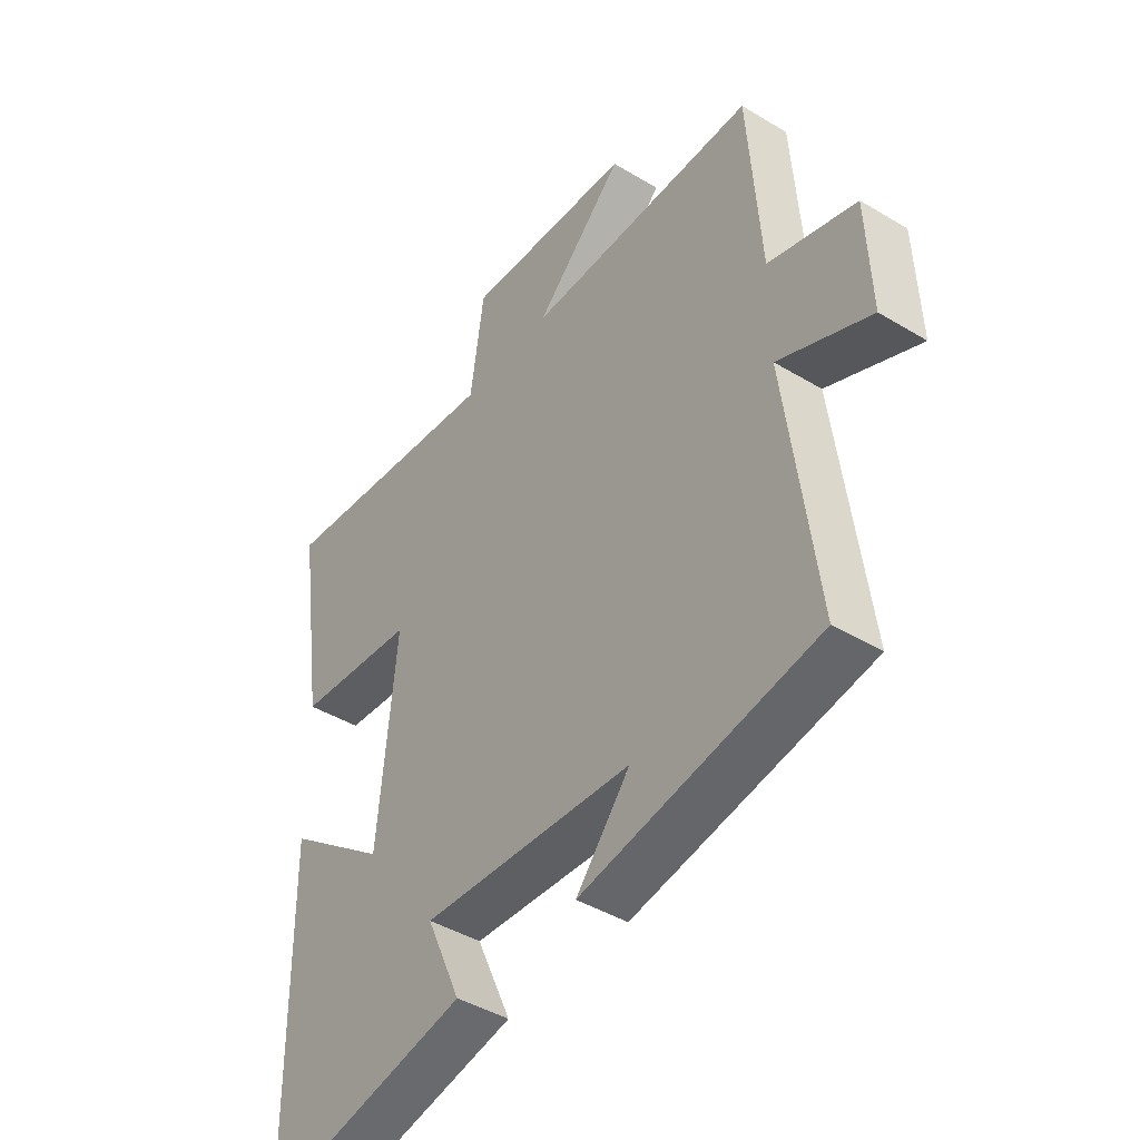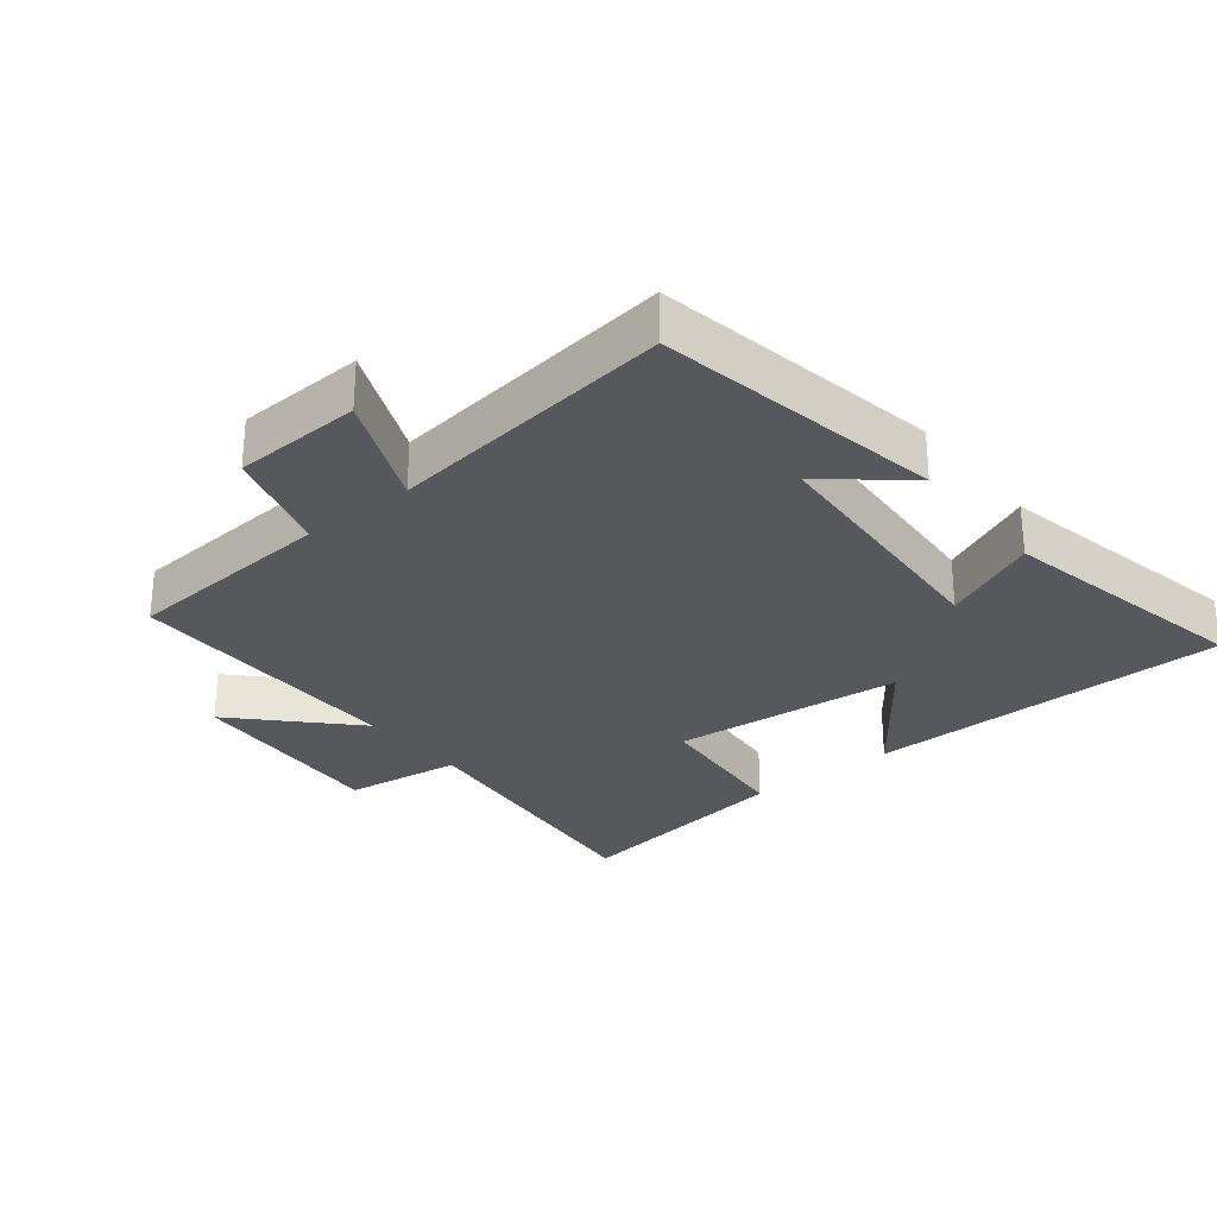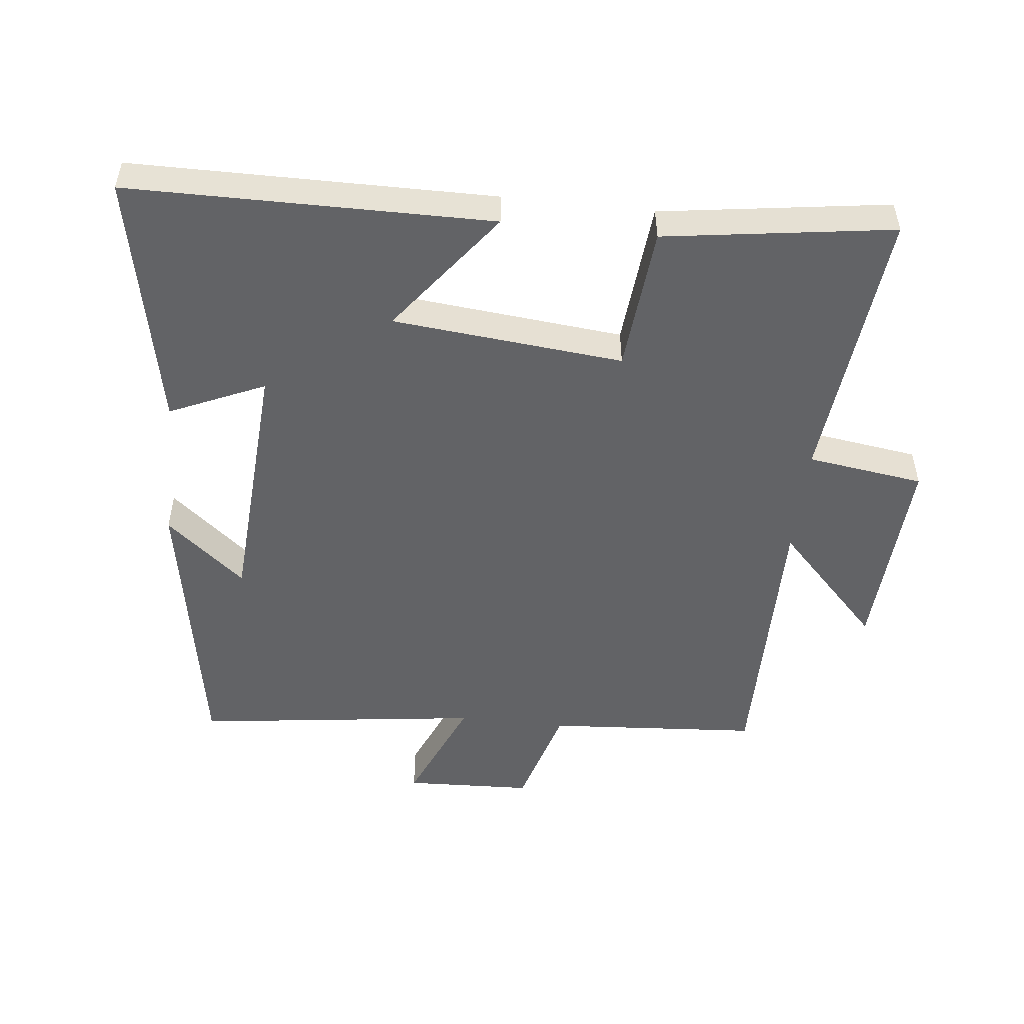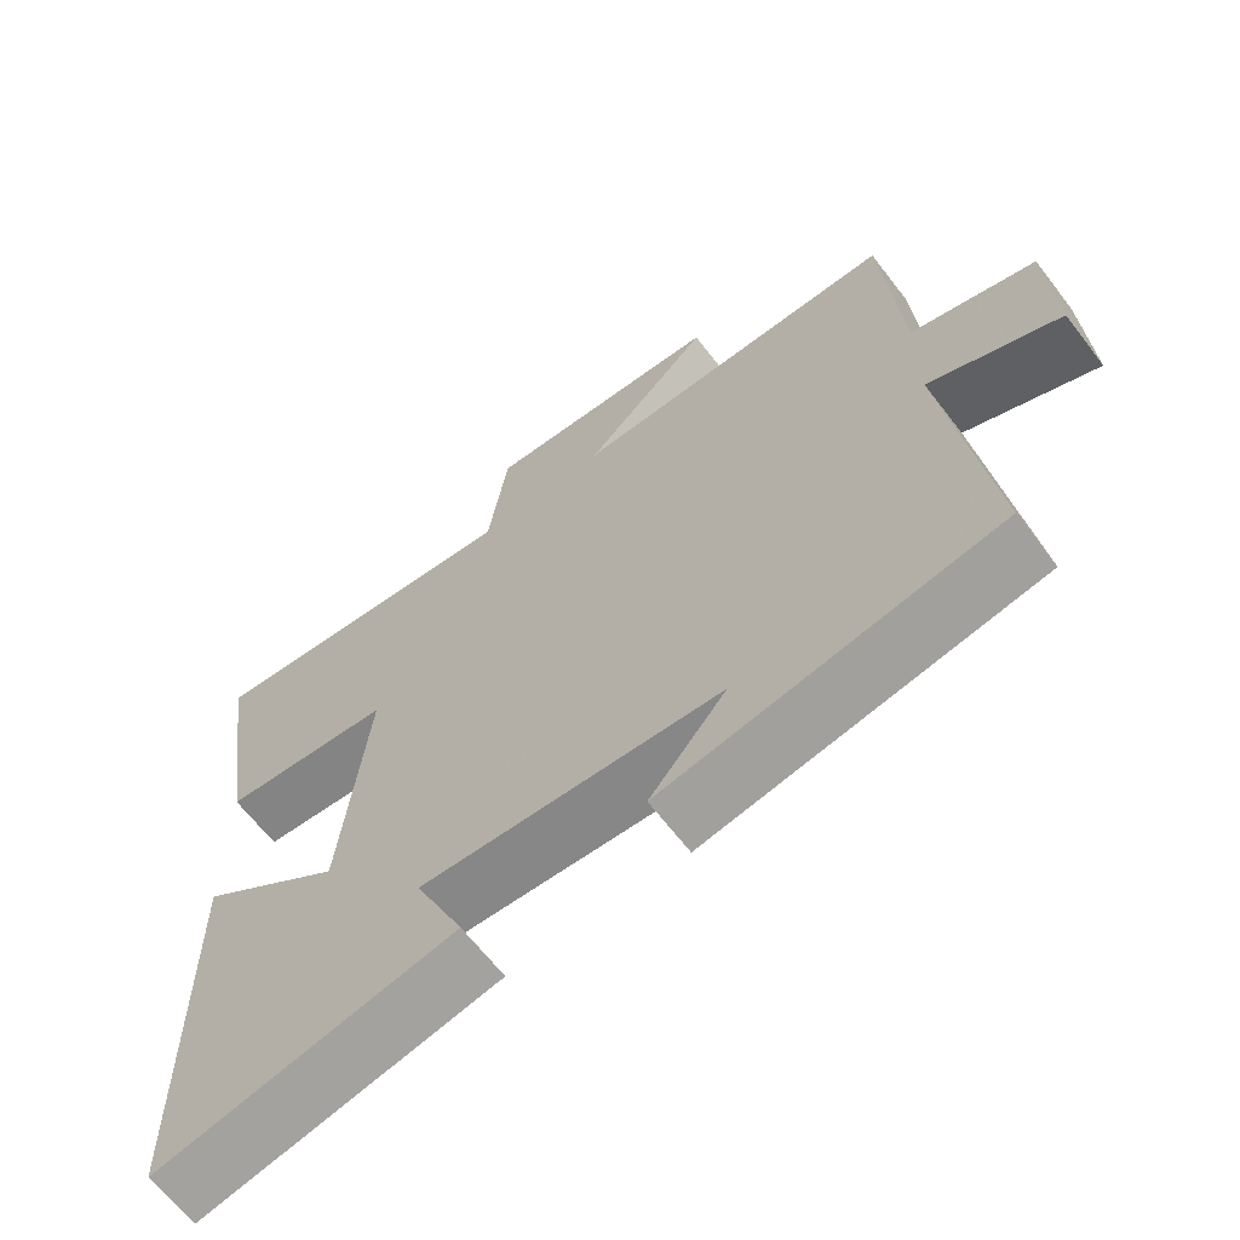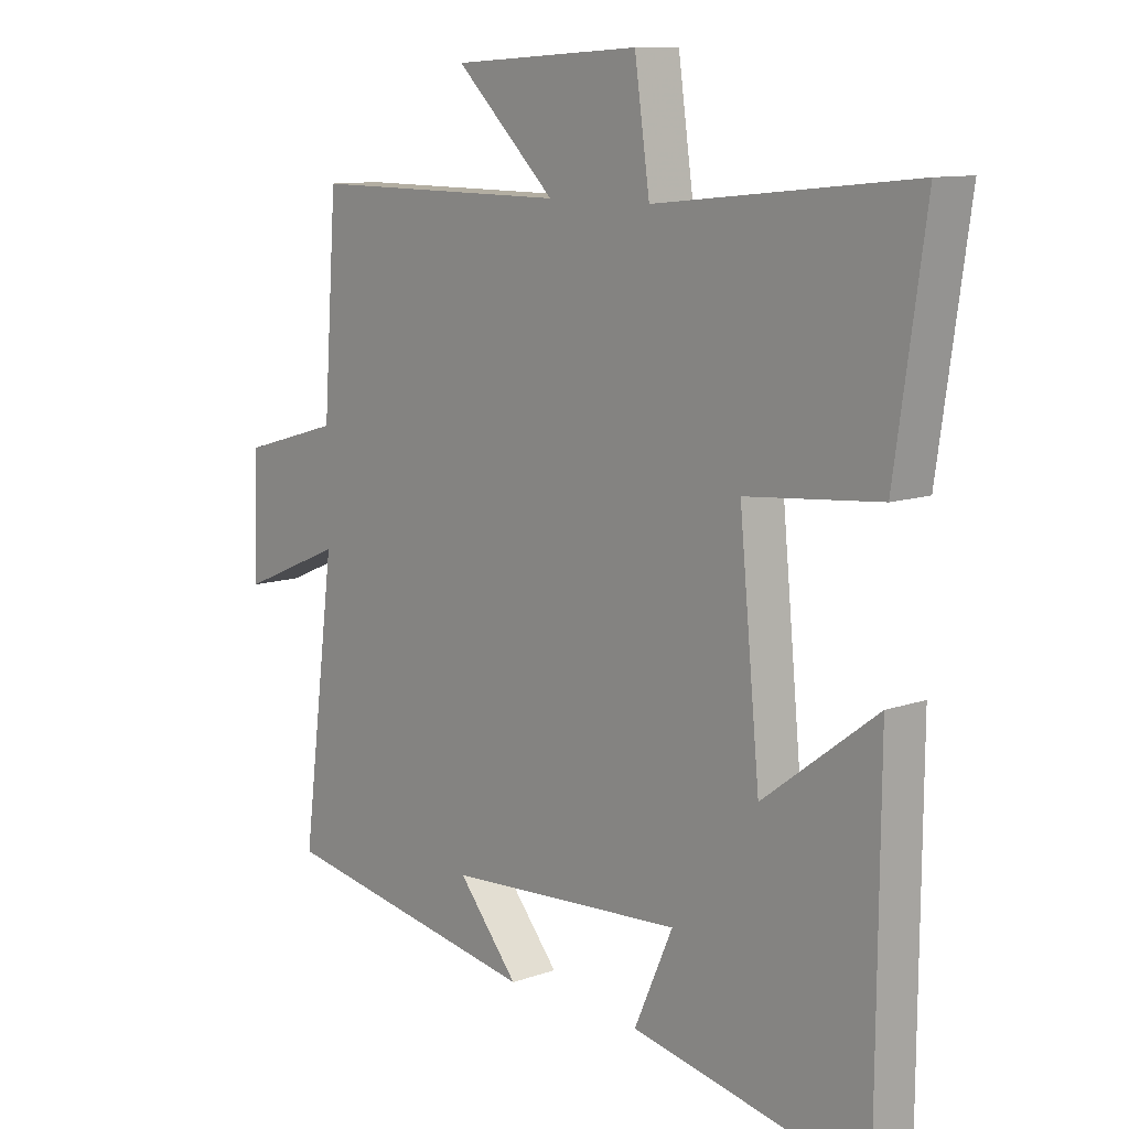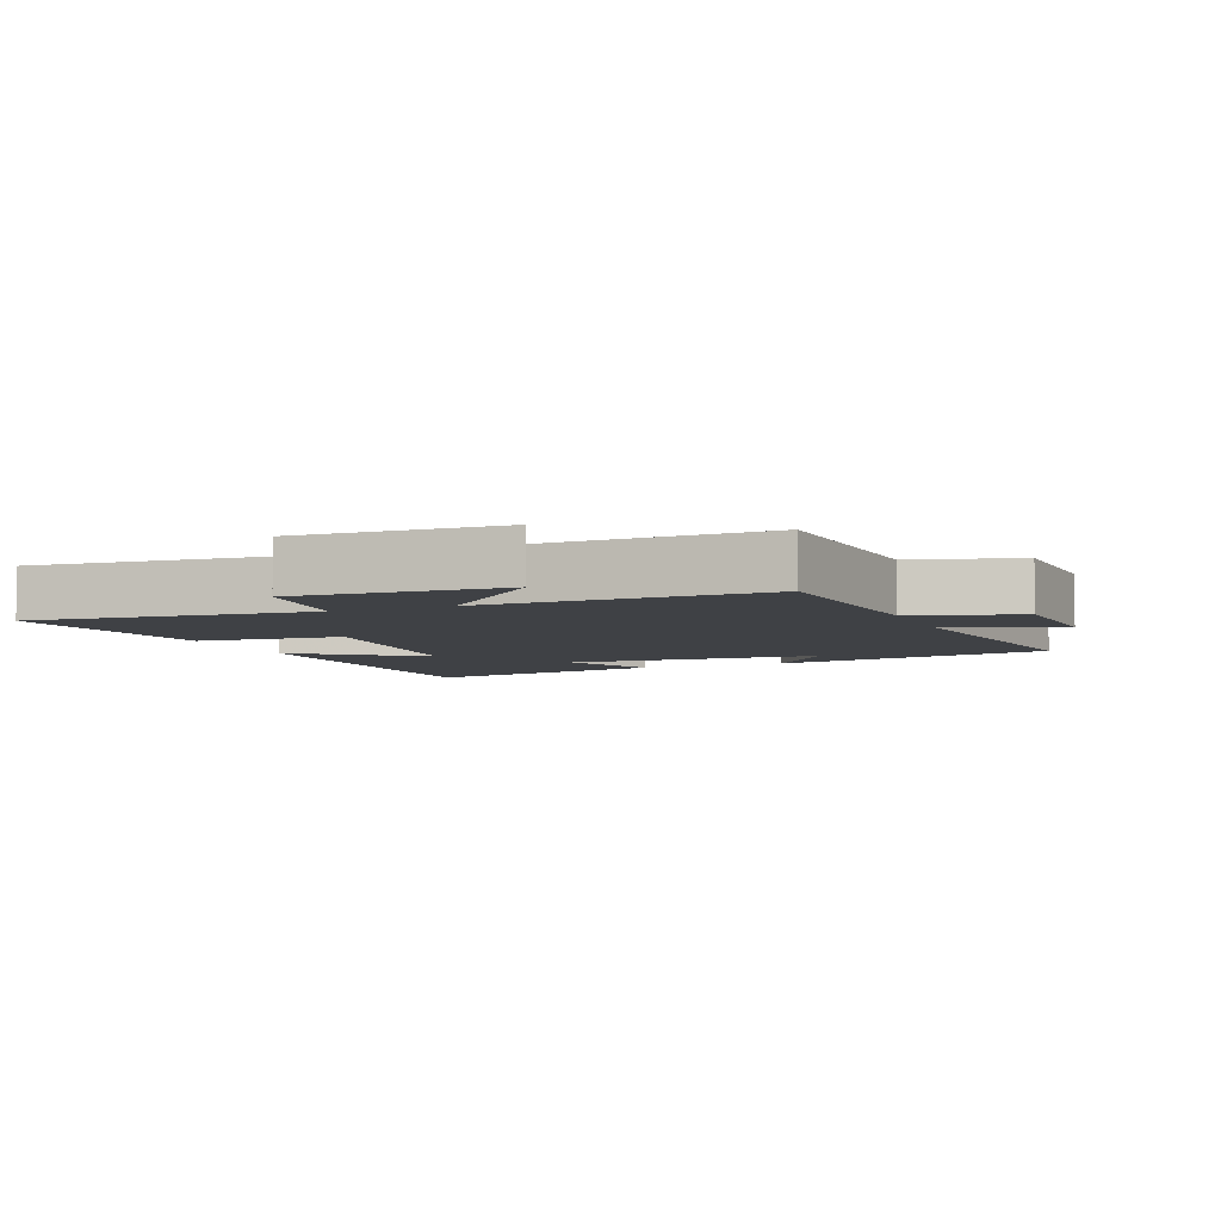
<metadata>
{"format":"obj","ext":"obj","renderer":"f3d","projection":"perspective","resolution":1024,"background":"white","views":[{"elev":-43.1,"azim":54.4,"up":"+Z"},{"elev":-28.7,"azim":128.7,"up":"+Y"},{"elev":-50.9,"azim":-96.3,"up":"+Y"},{"elev":-65.1,"azim":37.5,"up":"+Z"},{"elev":10.5,"azim":-131.7,"up":"+Z"},{"elev":-5.6,"azim":22.5,"up":"+Y"}]}
</metadata>
<code>
v 0.477 0.07 0.503
v 0.5 0.07 0.181
v 0.663 0.07 0.134
v 0.671 0.07 -0.06
v 0.5 0.07 0.013
v 0.556 0.07 -0.422
v 0.12 0.07 -0.5
v 0.22 0.07 -0.38
v -0.172 0.07 -0.356
v -0.108 0.07 -0.5
v -0.496 0.07 -0.58
v -0.5 0.07 -0.03
v -0.312 0.07 -0.172
v -0.278 0.07 0.178
v -0.5 0.07 0.198
v -0.55 0.07 0.544
v -0.125 0.07 0.5
v -0.1 0.07 0.677
v 0.212 0.07 0.659
v 0.047 0.07 0.5
v 0.477 0 0.503
v 0.5 0 0.181
v 0.663 0 0.134
v 0.671 0 -0.06
v 0.5 0 0.013
v 0.556 0 -0.422
v 0.12 0 -0.5
v 0.22 0 -0.38
v -0.172 0 -0.356
v -0.108 0 -0.5
v -0.496 0 -0.58
v -0.5 0 -0.03
v -0.312 0 -0.172
v -0.278 0 0.178
v -0.5 0 0.198
v -0.55 0 0.544
v -0.125 0 0.5
v -0.1 0 0.677
v 0.212 0 0.659
v 0.047 0 0.5
f 17 18 19 20
f 14 15 16 17
f 13 14 17 20
f 10 11 12 13
f 9 10 13
f 8 9 13 20
f 6 7 8
f 5 6 8 20
f 2 3 4 5
f 1 2 5 20
f 40 39 38 37
f 37 36 35 34
f 40 37 34 33
f 33 32 31 30
f 33 30 29
f 40 33 29 28
f 28 27 26
f 40 28 26 25
f 25 24 23 22
f 40 25 22 21
f 1 21 22 2
f 2 22 23 3
f 3 23 24 4
f 4 24 25 5
f 5 25 26 6
f 6 26 27 7
f 7 27 28 8
f 8 28 29 9
f 9 29 30 10
f 10 30 31 11
f 11 31 32 12
f 12 32 33 13
f 13 33 34 14
f 14 34 35 15
f 15 35 36 16
f 16 36 37 17
f 17 37 38 18
f 18 38 39 19
f 19 39 40 20
f 20 40 21 1

</code>
